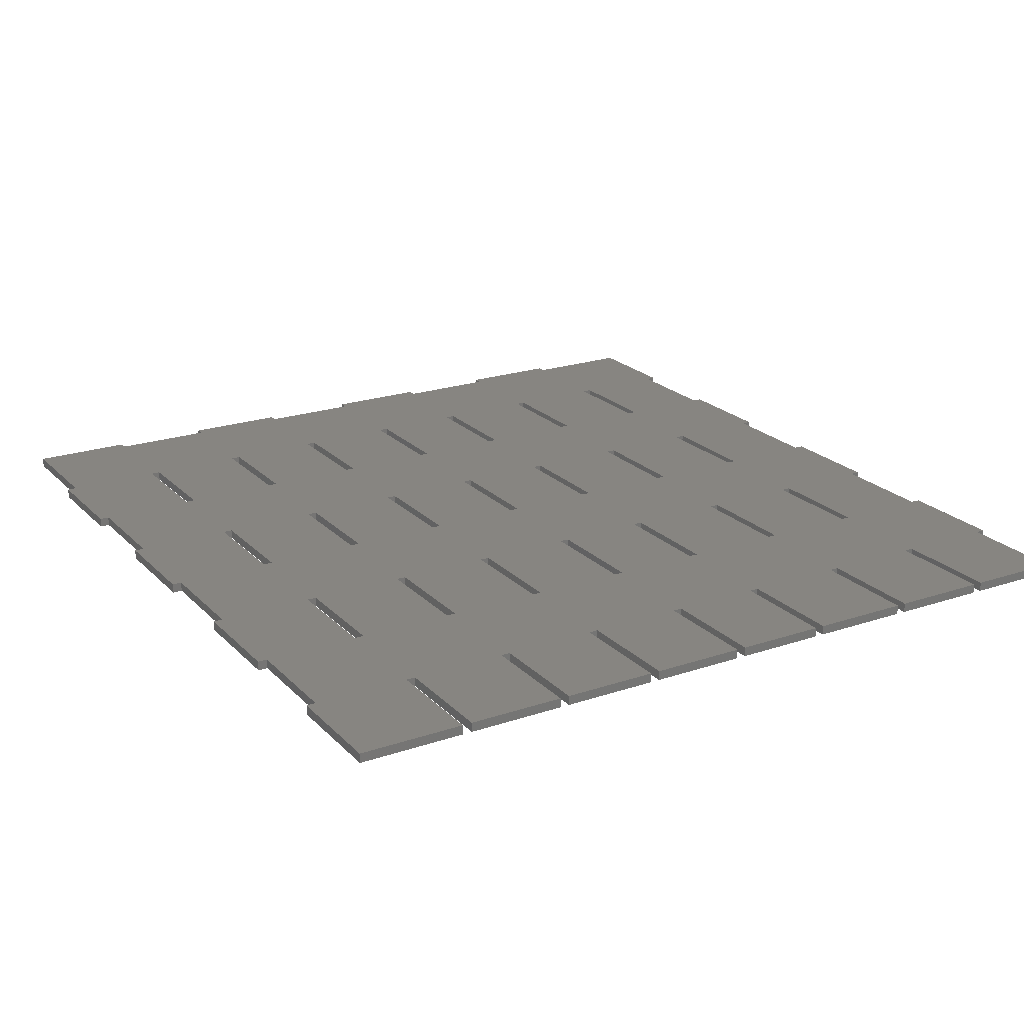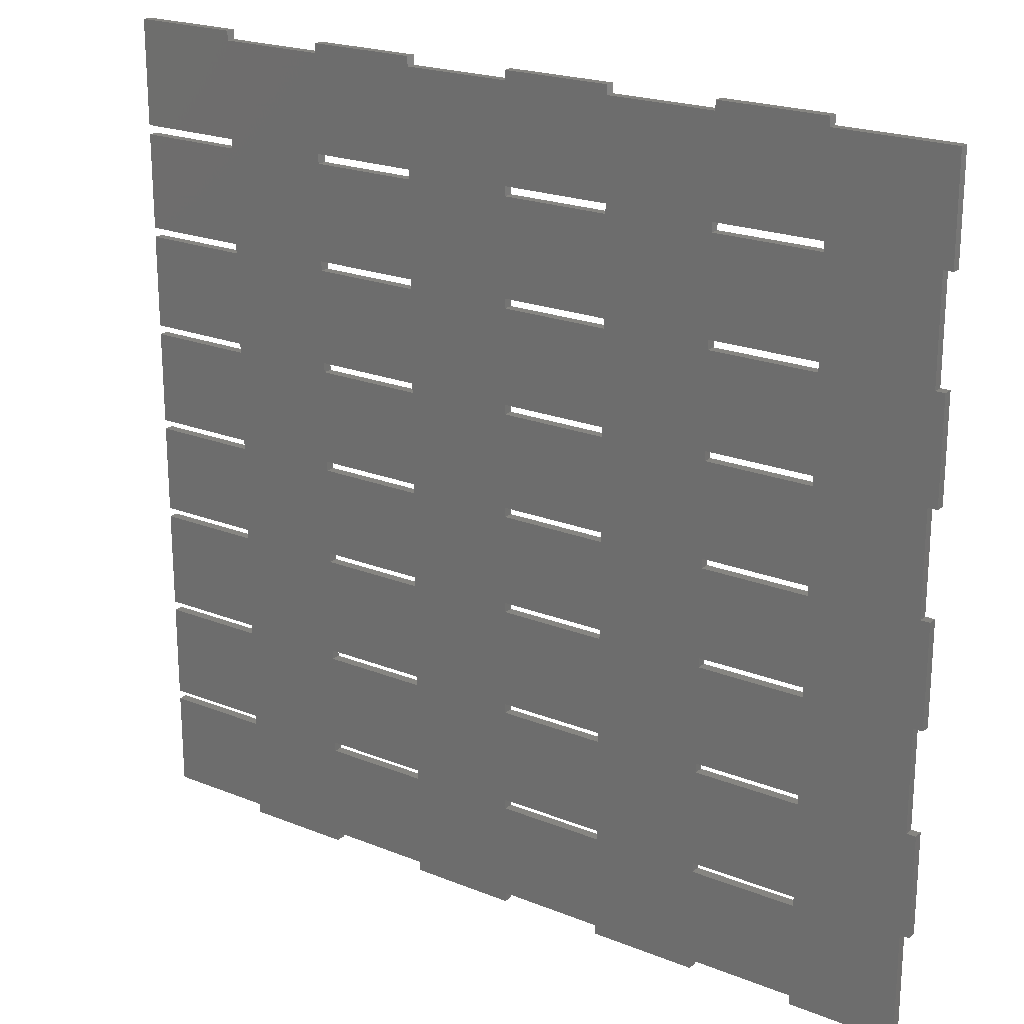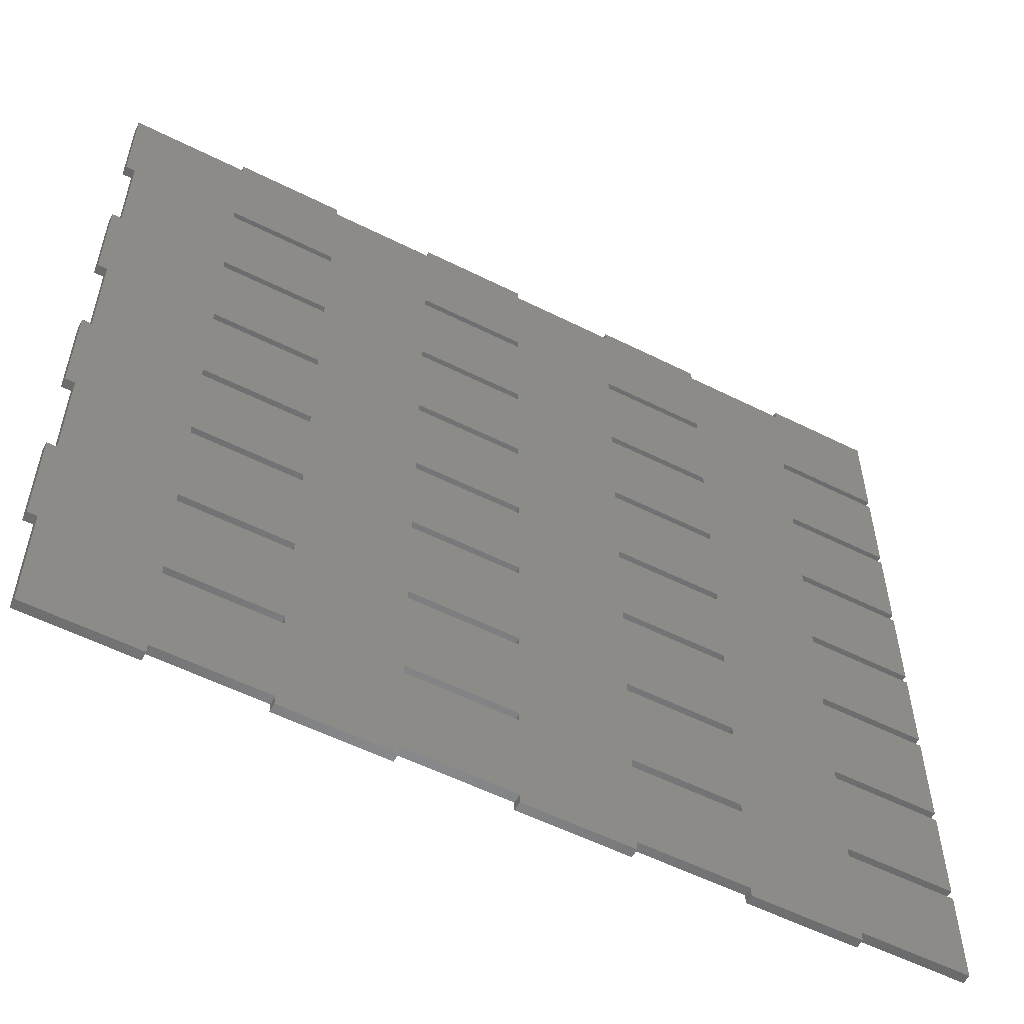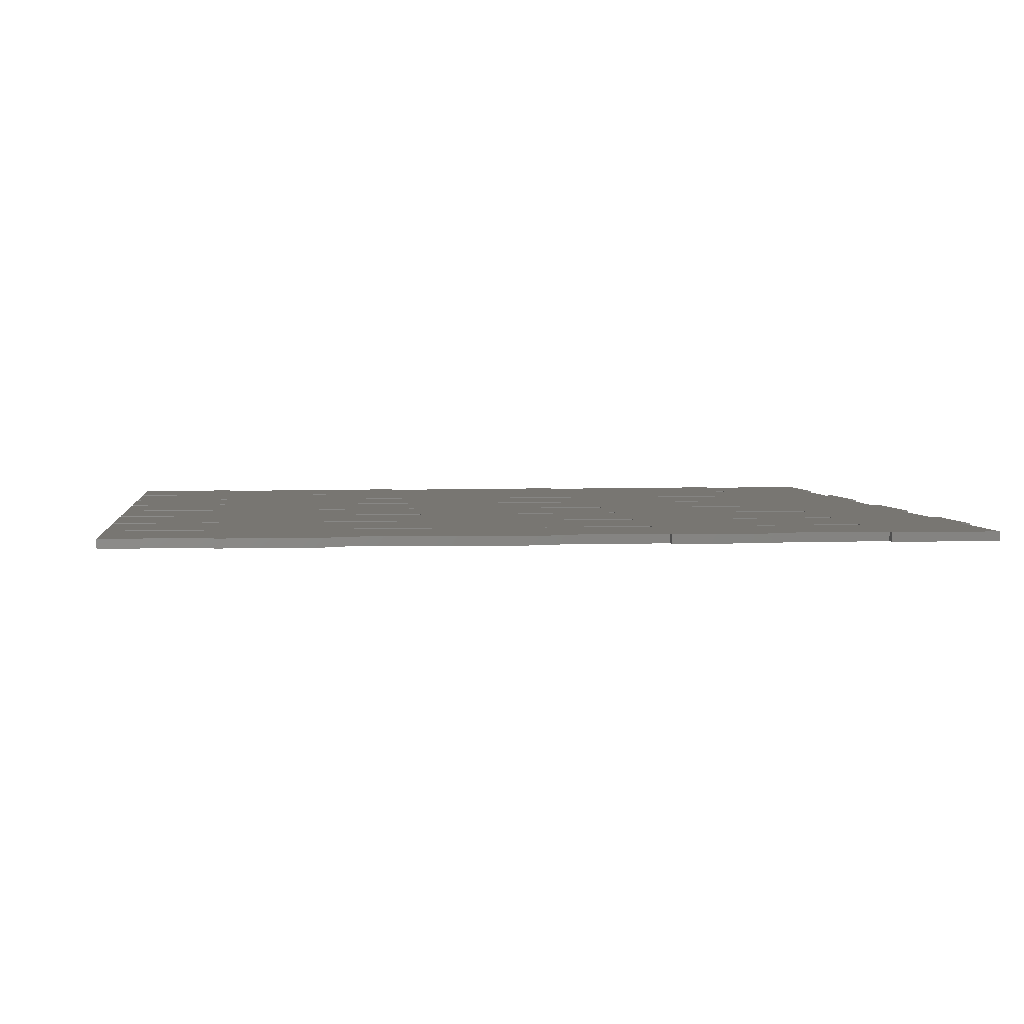
<metadata>
{"format":"stl","ext":"stl","renderer":"f3d","projection":"perspective","resolution":1024,"background":"white","views":[{"elev":21.6,"azim":-120.9,"up":"+Z"},{"elev":21.3,"azim":35.5,"up":"+Y"},{"elev":-55.9,"azim":152.2,"up":"+Y"},{"elev":3.7,"azim":-6.9,"up":"+Z"}]}
</metadata>
<code>
# stl→obj: 316 verts, 712 faces
v 34.92 -3 0
v 34.92 0 0
v 69.85 -3 0
v 69.85 0 0
v 279.4 99 0
v 279.4 132 0
v 282.4 99 0
v 244.5 166.5 0
v 209.6 166.5 0
v 209.6 196.5 0
v 209.6 130.5 0
v 244.5 102 0
v 209.6 102 0
v 104.8 -3 0
v 104.8 0 0
v 139.7 -3 0
v 139.7 0 0
v 174.6 163.5 0
v 209.6 163.5 0
v 209.6 133.5 0
v 279.4 33 0
v 244.5 64.5 0
v 279.4 66 0
v 174.6 -3 0
v 174.6 0 0
v 209.6 -3 0
v 209.6 0 0
v 282.4 33 0
v 244.5 67.5 0
v 244.5 -3 0
v 244.5 0 0
v 279.4 -3 0
v 244.5 133.5 0
v 282.4 66 0
v 279.4 198 0
v 244.5 199.5 0
v 279.4 231 0
v 209.6 267 0
v 244.5 264 0
v 209.6 264 0
v 282.4 132 0
v 282.4 165 0
v 279.4 165 0
v 244.5 233.2 0
v 209.6 233.2 0
v 282.4 198 0
v 139.7 267 0
v 174.6 264 0
v 139.7 264 0
v 282.4 264 0
v 282.4 231 0
v 139.7 230.2 0
v 104.8 230.2 0
v 104.8 233.2 0
v 244.5 267 0
v 34.92 163.5 0
v 34.92 166.5 0
v 69.85 163.5 0
v 34.92 230.2 0
v 34.92 233.2 0
v 69.85 230.2 0
v 209.6 199.5 0
v 209.6 230.2 0
v 244.5 196.5 0
v 174.6 267 0
v 69.85 267 0
v 104.8 264 0
v 69.85 264 0
v 34.92 264 0
v 0 233.2 0
v 34.92 196.5 0
v 69.85 166.5 0
v 174.6 233.2 0
v 104.8 267 0
v 69.85 233.2 0
v 34.92 130.5 0
v 34.92 133.5 0
v 69.85 130.5 0
v 34.92 199.5 0
v 69.85 196.5 0
v 0 267 0
v 34.92 267 0
v 0 199.5 0
v 0 230.2 0
v 69.85 99 0
v 34.92 99 0
v 34.92 102 0
v 139.7 196.5 0
v 174.6 166.5 0
v 139.7 166.5 0
v 0 166.5 0
v 0 196.5 0
v 0 133.5 0
v 0 163.5 0
v 244.5 163.5 0
v 174.6 196.5 0
v 174.6 199.5 0
v 0 130.5 0
v 0 102 0
v 104.8 196.5 0
v 104.8 166.5 0
v 174.6 130.5 0
v 174.6 133.5 0
v 104.8 67.5 0
v 104.8 99 0
v 139.7 67.5 0
v 104.8 133.5 0
v 69.85 133.5 0
v 34.92 67.5 0
v 0 67.5 0
v 0 99 0
v 104.8 102 0
v 69.85 102 0
v 0 33.75 0
v 0 64.5 0
v 34.92 33.75 0
v 104.8 30.75 0
v 139.7 30.75 0
v 69.85 30.75 0
v 0 30.75 0
v 34.92 30.75 0
v 34.92 64.5 0
v 0 0 0
v 244.5 230.2 0
v 139.7 233.2 0
v 69.85 199.5 0
v 104.8 199.5 0
v 174.6 230.2 0
v 69.85 64.5 0
v 139.7 199.5 0
v 209.6 64.5 0
v 244.5 33.75 0
v 209.6 33.75 0
v 139.7 99 0
v 139.7 130.5 0
v 174.6 102 0
v 139.7 102 0
v 104.8 163.5 0
v 139.7 163.5 0
v 209.6 99 0
v 209.6 67.5 0
v 139.7 133.5 0
v 244.5 130.5 0
v 104.8 130.5 0
v 174.6 30.75 0
v 69.85 67.5 0
v 209.6 30.75 0
v 174.6 99 0
v 244.5 99 0
v 244.5 30.75 0
v 69.85 33.75 0
v 104.8 64.5 0
v 139.7 64.5 0
v 174.6 67.5 0
v 139.7 33.75 0
v 174.6 64.5 0
v 174.6 33.75 0
v 104.8 33.75 0
v 69.85 -3 3
v 34.92 0 3
v 34.92 -3 3
v 69.85 0 3
v 282.4 99 3
v 279.4 132 3
v 279.4 99 3
v 209.6 196.5 3
v 209.6 166.5 3
v 244.5 166.5 3
v 209.6 102 3
v 244.5 102 3
v 209.6 130.5 3
v 139.7 -3 3
v 104.8 0 3
v 104.8 -3 3
v 139.7 0 3
v 209.6 133.5 3
v 209.6 163.5 3
v 174.6 163.5 3
v 279.4 66 3
v 244.5 64.5 3
v 279.4 33 3
v 209.6 -3 3
v 174.6 0 3
v 174.6 -3 3
v 209.6 0 3
v 282.4 33 3
v 244.5 67.5 3
v 279.4 -3 3
v 244.5 0 3
v 244.5 -3 3
v 244.5 133.5 3
v 282.4 66 3
v 279.4 231 3
v 244.5 199.5 3
v 279.4 198 3
v 209.6 264 3
v 244.5 264 3
v 209.6 267 3
v 282.4 132 3
v 279.4 165 3
v 282.4 165 3
v 209.6 233.2 3
v 244.5 233.2 3
v 282.4 198 3
v 139.7 264 3
v 174.6 264 3
v 139.7 267 3
v 282.4 264 3
v 282.4 231 3
v 104.8 233.2 3
v 104.8 230.2 3
v 139.7 230.2 3
v 244.5 267 3
v 69.85 163.5 3
v 34.92 166.5 3
v 34.92 163.5 3
v 69.85 230.2 3
v 34.92 233.2 3
v 34.92 230.2 3
v 209.6 230.2 3
v 209.6 199.5 3
v 244.5 196.5 3
v 174.6 267 3
v 69.85 264 3
v 104.8 264 3
v 69.85 267 3
v 0 233.2 3
v 34.92 264 3
v 69.85 166.5 3
v 34.92 196.5 3
v 174.6 233.2 3
v 104.8 267 3
v 69.85 233.2 3
v 69.85 130.5 3
v 34.92 133.5 3
v 34.92 130.5 3
v 69.85 196.5 3
v 34.92 199.5 3
v 34.92 267 3
v 0 267 3
v 0 230.2 3
v 0 199.5 3
v 34.92 102 3
v 34.92 99 3
v 69.85 99 3
v 139.7 166.5 3
v 174.6 166.5 3
v 139.7 196.5 3
v 0 196.5 3
v 0 166.5 3
v 0 163.5 3
v 0 133.5 3
v 244.5 163.5 3
v 174.6 199.5 3
v 174.6 196.5 3
v 0 102 3
v 0 130.5 3
v 104.8 166.5 3
v 104.8 196.5 3
v 174.6 133.5 3
v 174.6 130.5 3
v 139.7 67.5 3
v 104.8 99 3
v 104.8 67.5 3
v 69.85 133.5 3
v 104.8 133.5 3
v 0 99 3
v 0 67.5 3
v 34.92 67.5 3
v 69.85 102 3
v 104.8 102 3
v 34.92 33.75 3
v 0 64.5 3
v 0 33.75 3
v 139.7 30.75 3
v 104.8 30.75 3
v 69.85 30.75 3
v 34.92 30.75 3
v 0 30.75 3
v 34.92 64.5 3
v 0 0 3
v 244.5 230.2 3
v 139.7 233.2 3
v 69.85 199.5 3
v 104.8 199.5 3
v 174.6 230.2 3
v 69.85 64.5 3
v 139.7 199.5 3
v 209.6 33.75 3
v 244.5 33.75 3
v 209.6 64.5 3
v 139.7 99 3
v 139.7 102 3
v 174.6 102 3
v 139.7 130.5 3
v 139.7 163.5 3
v 104.8 163.5 3
v 209.6 67.5 3
v 209.6 99 3
v 139.7 133.5 3
v 244.5 130.5 3
v 104.8 130.5 3
v 174.6 30.75 3
v 69.85 67.5 3
v 209.6 30.75 3
v 174.6 99 3
v 244.5 99 3
v 244.5 30.75 3
v 69.85 33.75 3
v 139.7 64.5 3
v 104.8 64.5 3
v 174.6 67.5 3
v 139.7 33.75 3
v 174.6 64.5 3
v 174.6 33.75 3
v 104.8 33.75 3
f 1 2 3
f 3 2 4
f 5 6 7
f 8 9 10
f 11 12 13
f 14 15 16
f 16 15 17
f 18 19 20
f 21 22 23
f 24 25 26
f 26 25 27
f 23 28 21
f 5 23 29
f 30 31 32
f 32 31 21
f 19 33 20
f 28 23 34
f 35 36 37
f 38 39 40
f 7 6 41
f 42 43 35
f 40 44 45
f 37 44 39
f 42 35 46
f 47 48 49
f 37 39 50
f 51 37 50
f 52 53 54
f 39 38 55
f 56 57 58
f 59 60 61
f 36 62 63
f 43 8 64
f 48 47 65
f 66 67 68
f 69 60 70
f 57 71 72
f 45 63 73
f 67 66 74
f 69 75 60
f 76 77 78
f 79 80 71
f 69 81 82
f 83 84 79
f 69 70 81
f 54 75 68
f 85 86 87
f 88 89 90
f 57 91 92
f 59 79 84
f 93 94 77
f 6 33 95
f 10 96 97
f 57 92 71
f 94 56 77
f 98 87 99
f 100 90 101
f 11 102 103
f 104 105 106
f 58 107 108
f 109 110 111
f 76 87 98
f 78 112 113
f 114 115 116
f 17 117 118
f 109 111 86
f 117 15 119
f 120 121 2
f 115 122 116
f 119 4 121
f 121 4 2
f 120 2 123
f 36 124 37
f 73 48 45
f 67 49 125
f 45 48 40
f 124 44 37
f 44 40 39
f 125 54 67
f 77 56 108
f 126 79 59
f 68 75 69
f 75 61 60
f 67 54 68
f 73 125 49
f 56 58 108
f 127 126 61
f 49 48 73
f 54 125 52
f 73 63 128
f 122 109 129
f 127 53 130
f 80 79 126
f 126 59 61
f 100 127 88
f 127 61 53
f 43 64 35
f 97 128 62
f 131 132 133
f 62 128 63
f 64 36 35
f 36 63 124
f 10 97 62
f 130 52 97
f 72 80 101
f 52 130 53
f 130 88 127
f 128 97 52
f 6 95 43
f 89 96 9
f 100 88 90
f 9 96 10
f 95 8 43
f 8 10 64
f 134 105 112
f 135 136 137
f 58 57 72
f 72 71 80
f 138 101 139
f 101 80 100
f 140 29 141
f 89 9 19
f 138 142 107
f 88 96 89
f 101 90 139
f 89 19 18
f 12 6 5
f 143 6 12
f 102 13 136
f 19 95 33
f 18 20 103
f 33 6 143
f 121 116 119
f 105 134 106
f 76 113 87
f 58 138 107
f 77 108 78
f 107 135 144
f 11 103 20
f 142 139 103
f 137 112 144
f 139 142 138
f 142 135 107
f 18 103 139
f 17 15 117
f 25 118 145
f 146 109 86
f 78 113 76
f 113 85 87
f 144 112 78
f 27 25 145
f 31 27 147
f 134 112 137
f 137 144 135
f 148 136 140
f 136 135 102
f 5 149 12
f 149 5 29
f 31 147 150
f 11 13 102
f 13 140 136
f 143 12 11
f 104 146 85
f 116 122 151
f 129 109 146
f 146 86 85
f 152 104 153
f 104 85 105
f 23 22 29
f 22 21 132
f 131 154 141
f 140 141 148
f 141 154 148
f 149 29 140
f 145 147 27
f 106 134 154
f 152 153 155
f 134 148 154
f 104 106 153
f 154 131 156
f 21 150 132
f 150 21 31
f 147 157 133
f 131 133 156
f 133 157 156
f 22 132 131
f 157 155 153
f 155 118 158
f 118 25 17
f 152 155 158
f 145 157 147
f 157 153 156
f 158 151 129
f 4 119 15
f 119 116 151
f 151 122 129
f 117 158 118
f 158 129 152
f 159 160 161
f 162 160 159
f 163 164 165
f 166 167 168
f 169 170 171
f 172 173 174
f 175 173 172
f 176 177 178
f 179 180 181
f 182 183 184
f 185 183 182
f 181 186 179
f 187 179 165
f 188 189 190
f 181 189 188
f 176 191 177
f 192 179 186
f 193 194 195
f 196 197 198
f 199 164 163
f 195 200 201
f 202 203 196
f 197 203 193
f 204 195 201
f 205 206 207
f 208 197 193
f 208 193 209
f 210 211 212
f 213 198 197
f 214 215 216
f 217 218 219
f 220 221 194
f 222 168 200
f 223 207 206
f 224 225 226
f 227 218 228
f 229 230 215
f 231 220 202
f 232 226 225
f 218 233 228
f 234 235 236
f 230 237 238
f 239 240 228
f 238 241 242
f 240 227 228
f 224 233 210
f 243 244 245
f 246 247 248
f 249 250 215
f 241 238 219
f 235 251 252
f 253 191 164
f 254 255 166
f 230 249 215
f 235 216 251
f 256 243 257
f 258 246 259
f 260 261 171
f 262 263 264
f 265 266 214
f 267 268 269
f 257 243 236
f 270 271 234
f 272 273 274
f 275 276 175
f 244 267 269
f 277 173 276
f 160 278 279
f 272 280 273
f 278 162 277
f 160 162 278
f 281 160 279
f 193 282 194
f 202 206 231
f 283 205 225
f 196 206 202
f 193 203 282
f 197 196 203
f 225 210 283
f 265 216 235
f 219 238 284
f 228 233 224
f 218 217 233
f 224 210 225
f 205 283 231
f 265 214 216
f 217 284 285
f 231 206 205
f 212 283 210
f 286 220 231
f 287 269 280
f 288 211 285
f 284 238 237
f 217 219 284
f 248 285 259
f 211 217 285
f 195 222 200
f 221 286 254
f 289 290 291
f 220 286 221
f 195 194 222
f 282 220 194
f 221 254 166
f 254 212 288
f 258 237 229
f 211 288 212
f 285 248 288
f 212 254 286
f 200 253 164
f 167 255 247
f 246 248 259
f 166 255 167
f 200 168 253
f 222 166 168
f 271 263 292
f 293 294 295
f 229 215 214
f 237 230 229
f 296 258 297
f 259 237 258
f 298 187 299
f 177 167 247
f 266 300 297
f 247 255 248
f 296 246 258
f 178 177 247
f 165 164 170
f 170 164 301
f 294 169 261
f 191 253 177
f 260 176 178
f 301 164 191
f 277 272 278
f 262 292 263
f 243 270 236
f 266 297 214
f 234 265 235
f 302 295 266
f 176 260 171
f 260 296 300
f 302 271 293
f 297 300 296
f 266 295 300
f 296 260 178
f 276 173 175
f 303 275 183
f 244 269 304
f 236 270 234
f 243 245 270
f 234 271 302
f 303 183 185
f 305 185 189
f 293 271 292
f 295 302 293
f 299 294 306
f 261 295 294
f 170 307 165
f 187 165 307
f 308 305 189
f 261 169 171
f 294 299 169
f 171 170 301
f 245 304 264
f 309 280 272
f 304 269 287
f 245 244 304
f 310 264 311
f 263 245 264
f 187 180 179
f 290 181 180
f 298 312 291
f 306 298 299
f 306 312 298
f 299 187 307
f 185 305 303
f 312 292 262
f 313 310 311
f 312 306 292
f 310 262 264
f 314 291 312
f 290 308 181
f 189 181 308
f 289 315 305
f 314 289 291
f 314 315 289
f 291 290 180
f 310 313 315
f 316 275 313
f 175 183 275
f 316 313 311
f 305 315 303
f 314 310 315
f 287 309 316
f 173 277 162
f 309 272 277
f 287 280 309
f 275 316 276
f 311 287 316
f 1 160 2
f 1 161 160
f 3 161 1
f 3 159 161
f 4 159 3
f 4 162 159
f 15 162 4
f 15 173 162
f 14 173 15
f 14 174 173
f 16 174 14
f 16 172 174
f 17 172 16
f 17 175 172
f 25 175 17
f 25 183 175
f 24 183 25
f 24 184 183
f 26 184 24
f 26 182 184
f 27 182 26
f 27 185 182
f 31 185 27
f 31 189 185
f 30 189 31
f 30 190 189
f 32 190 30
f 32 188 190
f 21 188 32
f 21 181 188
f 28 181 21
f 28 186 181
f 34 186 28
f 34 192 186
f 23 192 34
f 23 179 192
f 5 179 23
f 5 165 179
f 7 165 5
f 7 163 165
f 41 163 7
f 41 199 163
f 6 199 41
f 6 164 199
f 43 164 6
f 43 200 164
f 42 200 43
f 42 201 200
f 46 201 42
f 46 204 201
f 35 204 46
f 35 195 204
f 37 195 35
f 37 193 195
f 51 193 37
f 51 209 193
f 50 209 51
f 50 208 209
f 39 208 50
f 39 197 208
f 55 197 39
f 55 213 197
f 38 213 55
f 38 198 213
f 40 198 38
f 40 196 198
f 48 196 40
f 48 206 196
f 65 206 48
f 65 223 206
f 47 223 65
f 47 207 223
f 49 207 47
f 49 205 207
f 67 205 49
f 67 225 205
f 74 225 67
f 74 232 225
f 66 232 74
f 66 226 232
f 68 226 66
f 68 224 226
f 69 224 68
f 69 228 224
f 82 228 69
f 82 239 228
f 81 239 82
f 81 240 239
f 70 240 81
f 70 227 240
f 60 227 70
f 60 218 227
f 59 218 60
f 59 219 218
f 84 219 59
f 84 241 219
f 83 241 84
f 83 242 241
f 79 242 83
f 79 238 242
f 71 238 79
f 71 230 238
f 92 230 71
f 92 249 230
f 91 249 92
f 91 250 249
f 57 250 91
f 57 215 250
f 56 215 57
f 56 216 215
f 94 216 56
f 94 251 216
f 93 251 94
f 93 252 251
f 77 252 93
f 77 235 252
f 76 235 77
f 76 236 235
f 98 236 76
f 98 257 236
f 99 257 98
f 99 256 257
f 87 256 99
f 87 243 256
f 86 243 87
f 86 244 243
f 111 244 86
f 111 267 244
f 110 267 111
f 110 268 267
f 109 268 110
f 109 269 268
f 122 269 109
f 122 280 269
f 115 280 122
f 115 273 280
f 114 273 115
f 114 274 273
f 116 274 114
f 116 272 274
f 121 272 116
f 121 278 272
f 120 278 121
f 120 279 278
f 123 279 120
f 123 281 279
f 2 281 123
f 2 160 281
f 45 202 63
f 220 63 202
f 44 203 45
f 202 45 203
f 124 282 44
f 203 44 282
f 63 220 124
f 282 124 220
f 75 233 61
f 217 61 233
f 54 210 75
f 233 75 210
f 53 211 54
f 210 54 211
f 61 217 53
f 211 53 217
f 125 283 52
f 212 52 283
f 73 231 125
f 283 125 231
f 128 286 73
f 231 73 286
f 52 212 128
f 286 128 212
f 126 284 80
f 237 80 284
f 127 285 126
f 284 126 285
f 100 259 127
f 285 127 259
f 80 237 100
f 259 100 237
f 62 221 10
f 166 10 221
f 36 194 62
f 221 62 194
f 64 222 36
f 194 36 222
f 10 166 64
f 222 64 166
f 130 288 88
f 248 88 288
f 97 254 130
f 288 130 254
f 96 255 97
f 254 97 255
f 88 248 96
f 255 96 248
f 9 167 19
f 177 19 167
f 8 168 9
f 167 9 168
f 95 253 8
f 168 8 253
f 19 177 95
f 253 95 177
f 72 229 58
f 214 58 229
f 101 258 72
f 229 72 258
f 138 297 101
f 258 101 297
f 58 214 138
f 297 138 214
f 90 246 139
f 296 139 246
f 89 247 90
f 246 90 247
f 18 178 89
f 247 89 178
f 139 296 18
f 178 18 296
f 20 176 11
f 171 11 176
f 33 191 20
f 176 20 191
f 143 301 33
f 191 33 301
f 11 171 143
f 301 143 171
f 108 265 78
f 234 78 265
f 107 266 108
f 265 108 266
f 144 302 107
f 266 107 302
f 78 234 144
f 302 144 234
f 142 300 135
f 295 135 300
f 103 260 142
f 300 142 260
f 102 261 103
f 260 103 261
f 135 295 102
f 261 102 295
f 113 270 85
f 245 85 270
f 112 271 113
f 270 113 271
f 105 263 112
f 271 112 263
f 85 245 105
f 263 105 245
f 137 293 134
f 292 134 293
f 136 294 137
f 293 137 294
f 148 306 136
f 294 136 306
f 134 292 148
f 306 148 292
f 13 169 140
f 299 140 169
f 12 170 13
f 169 13 170
f 149 307 12
f 170 12 307
f 140 299 149
f 307 149 299
f 146 304 129
f 287 129 304
f 104 264 146
f 304 146 264
f 152 311 104
f 264 104 311
f 129 287 152
f 311 152 287
f 141 298 131
f 291 131 298
f 29 187 141
f 298 141 187
f 22 180 29
f 187 29 180
f 131 291 22
f 180 22 291
f 106 262 153
f 310 153 262
f 154 312 106
f 262 106 312
f 156 314 154
f 312 154 314
f 153 310 156
f 314 156 310
f 133 289 147
f 305 147 289
f 132 290 133
f 289 133 290
f 150 308 132
f 290 132 308
f 147 305 150
f 308 150 305
f 155 313 118
f 275 118 313
f 157 315 155
f 313 155 315
f 145 303 157
f 315 157 303
f 118 275 145
f 303 145 275
f 151 309 119
f 277 119 309
f 158 316 151
f 309 151 316
f 117 276 158
f 316 158 276
f 119 277 117
f 276 117 277

</code>
